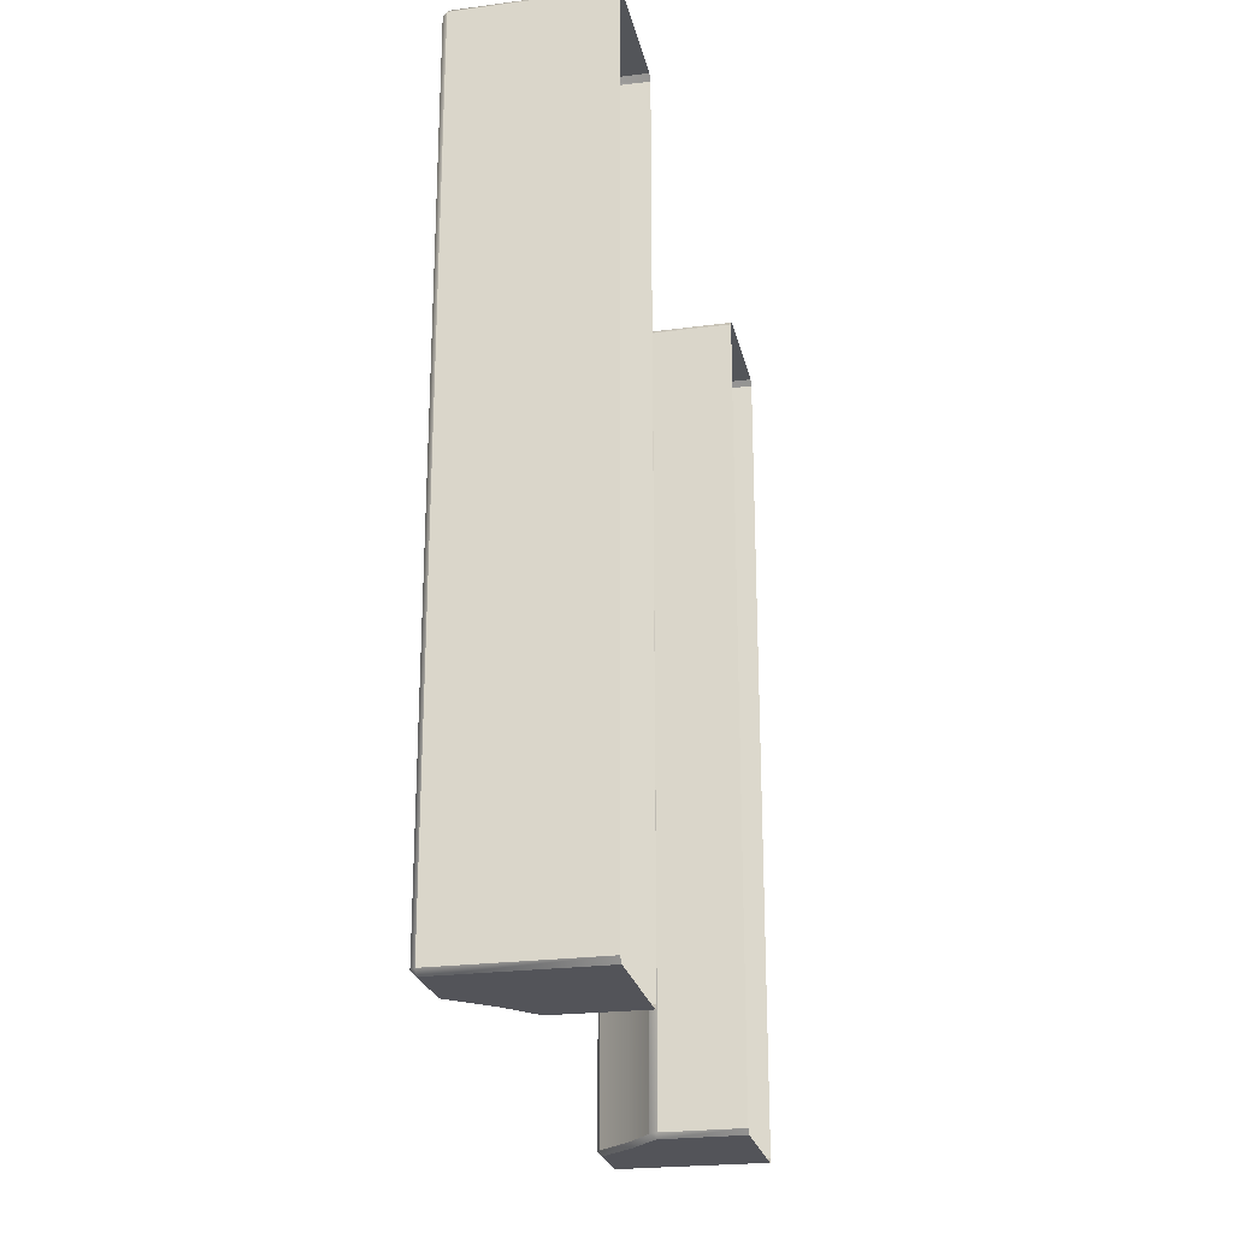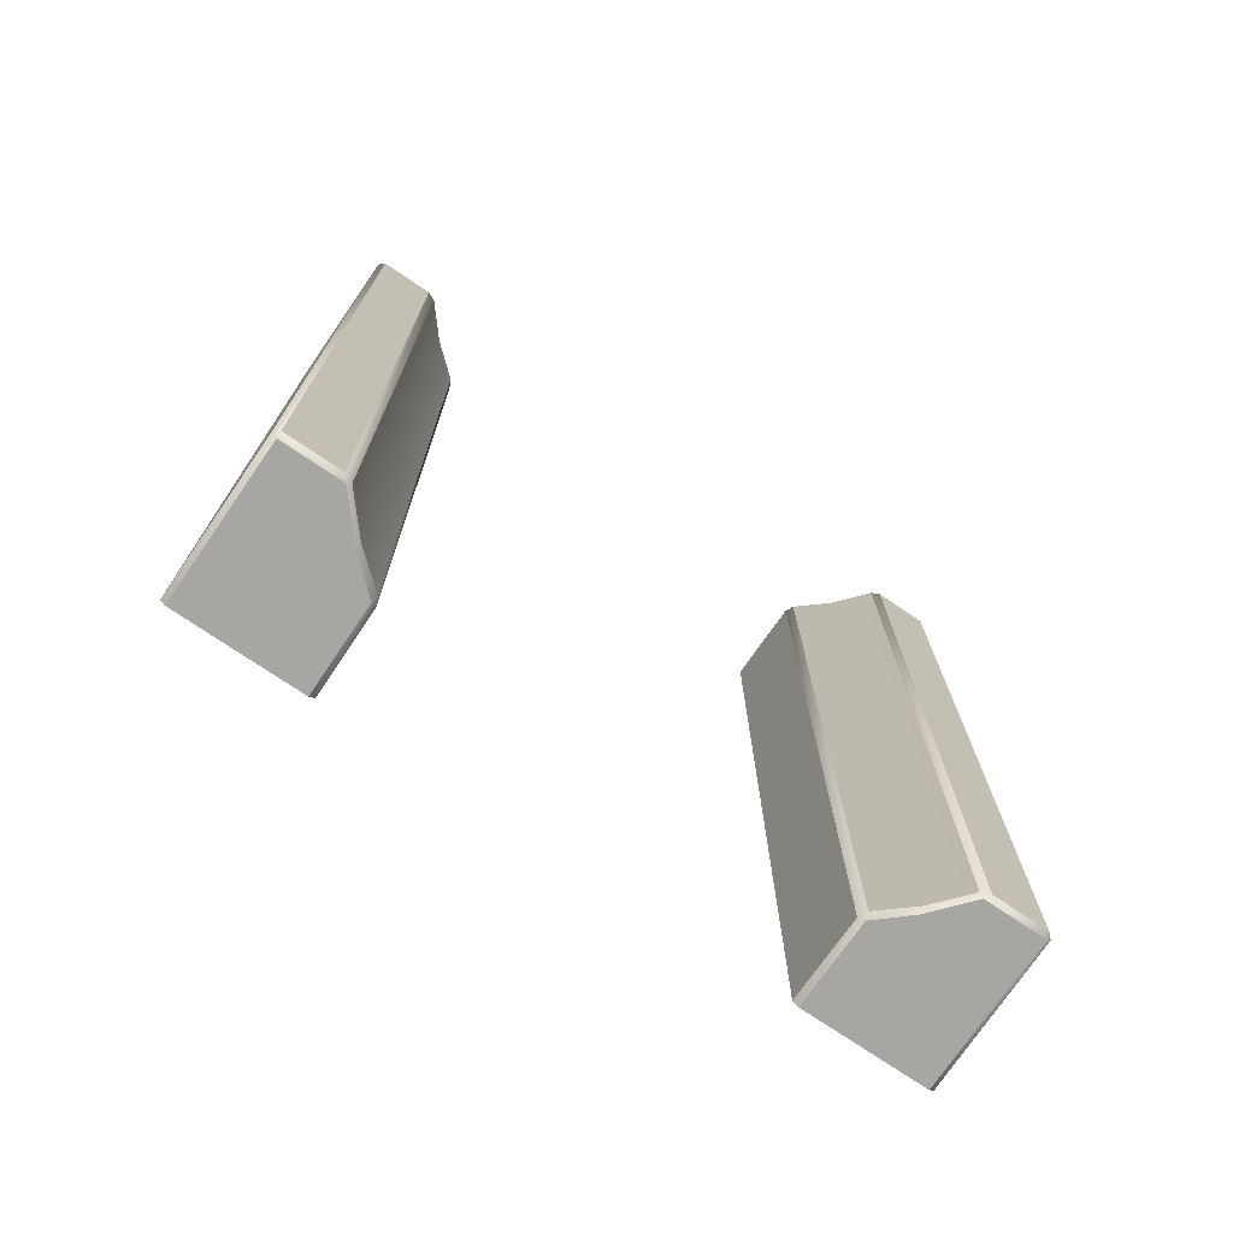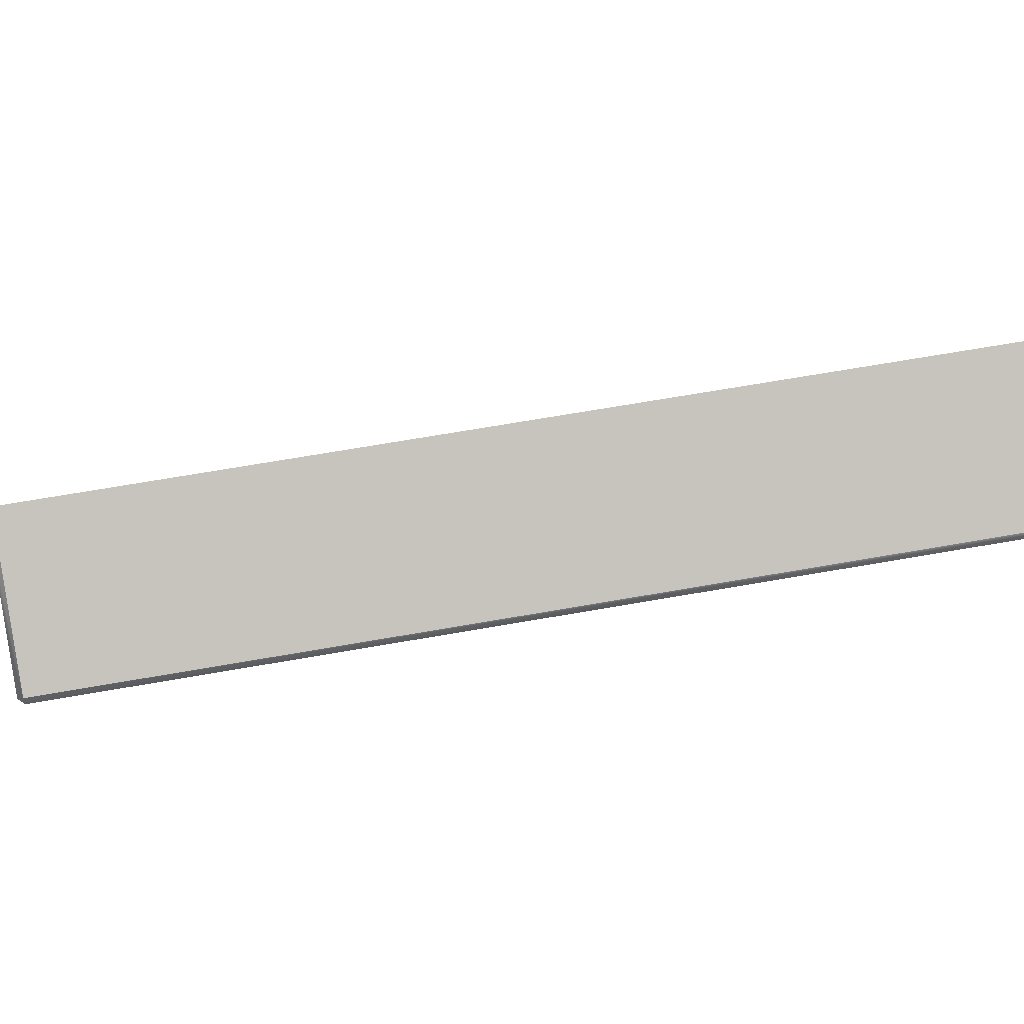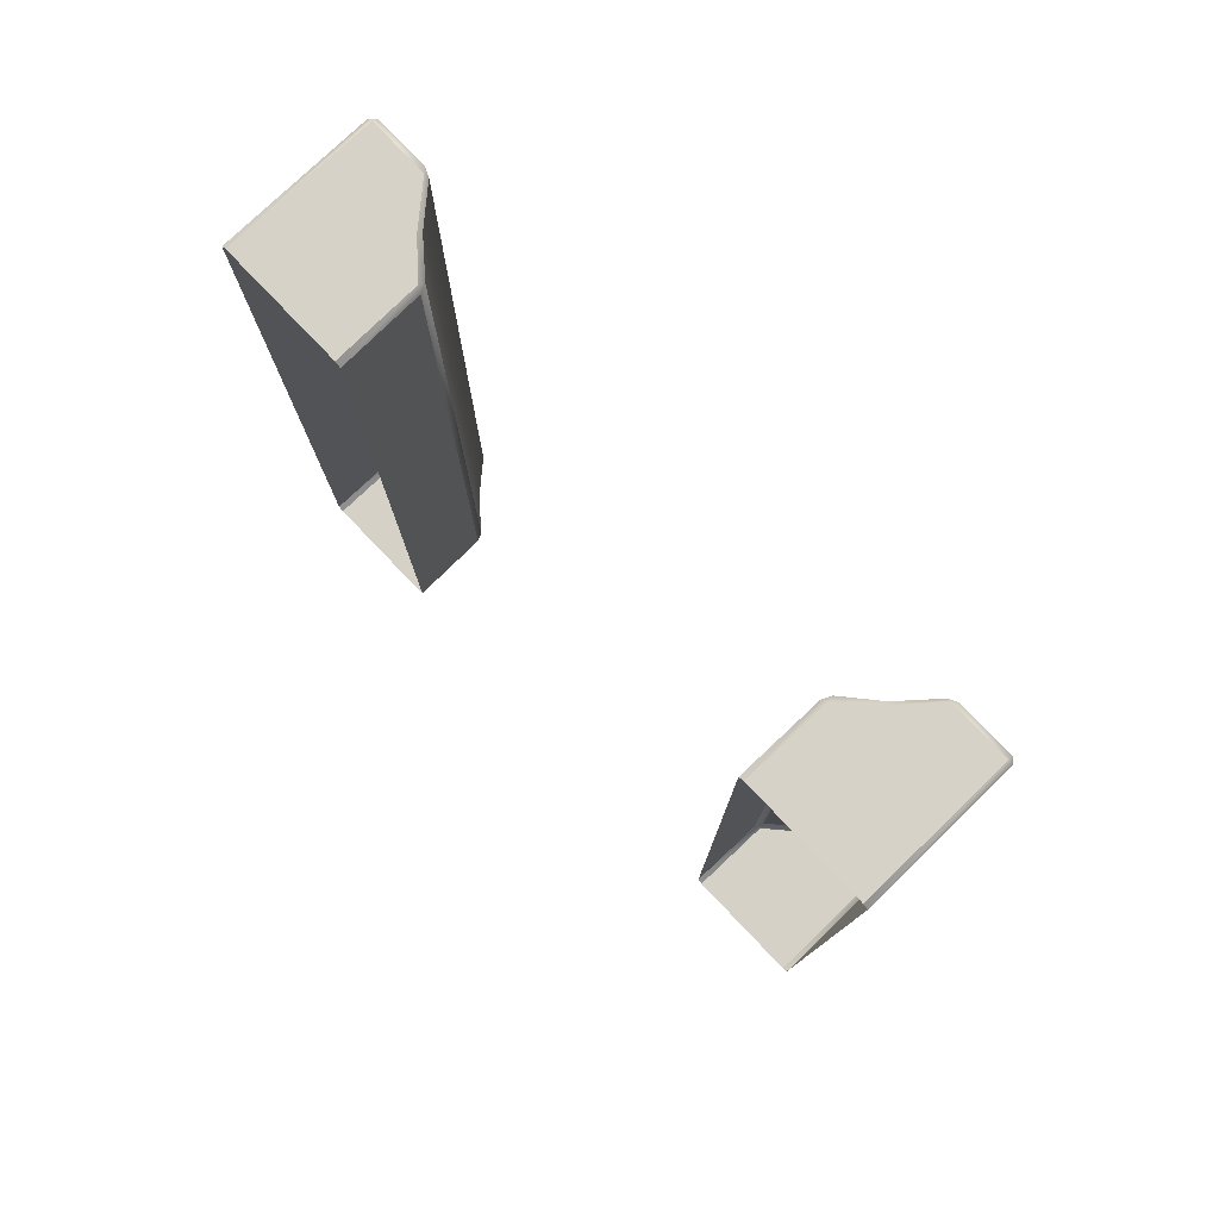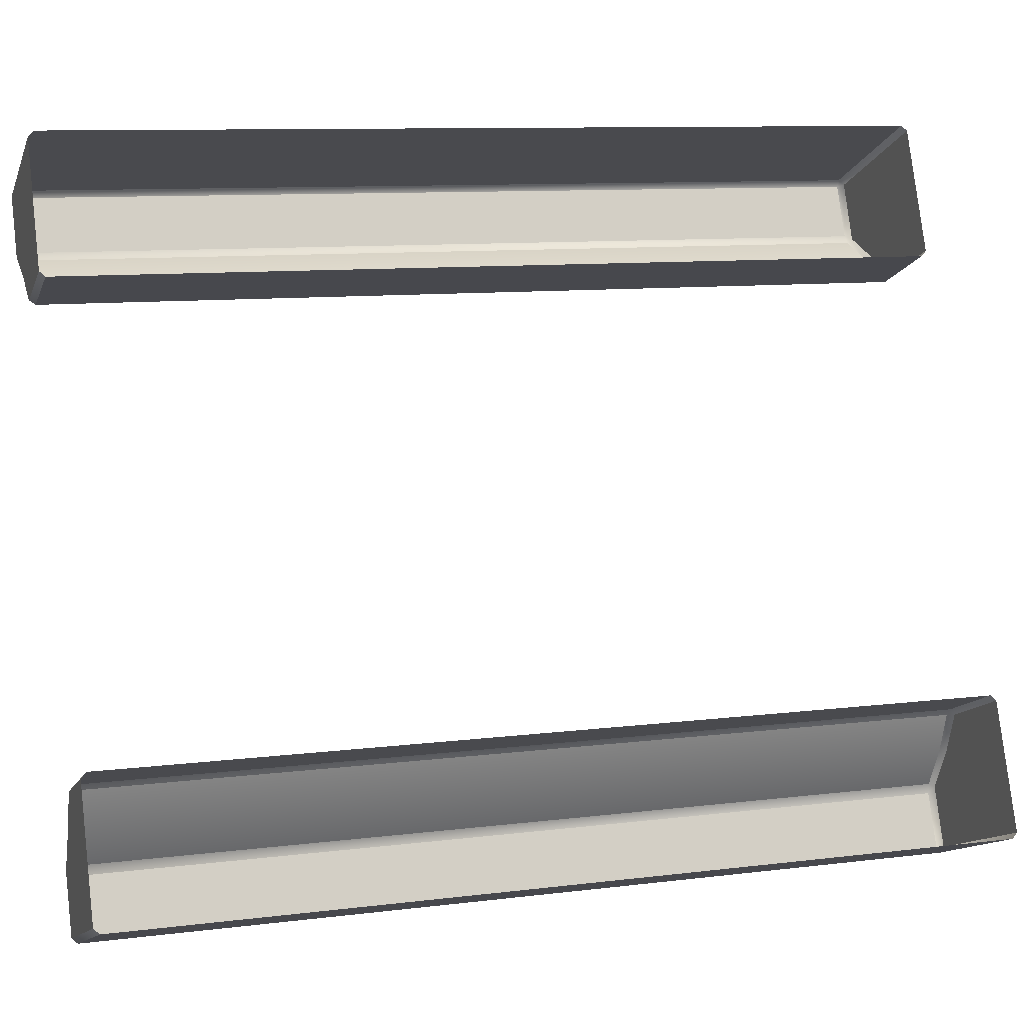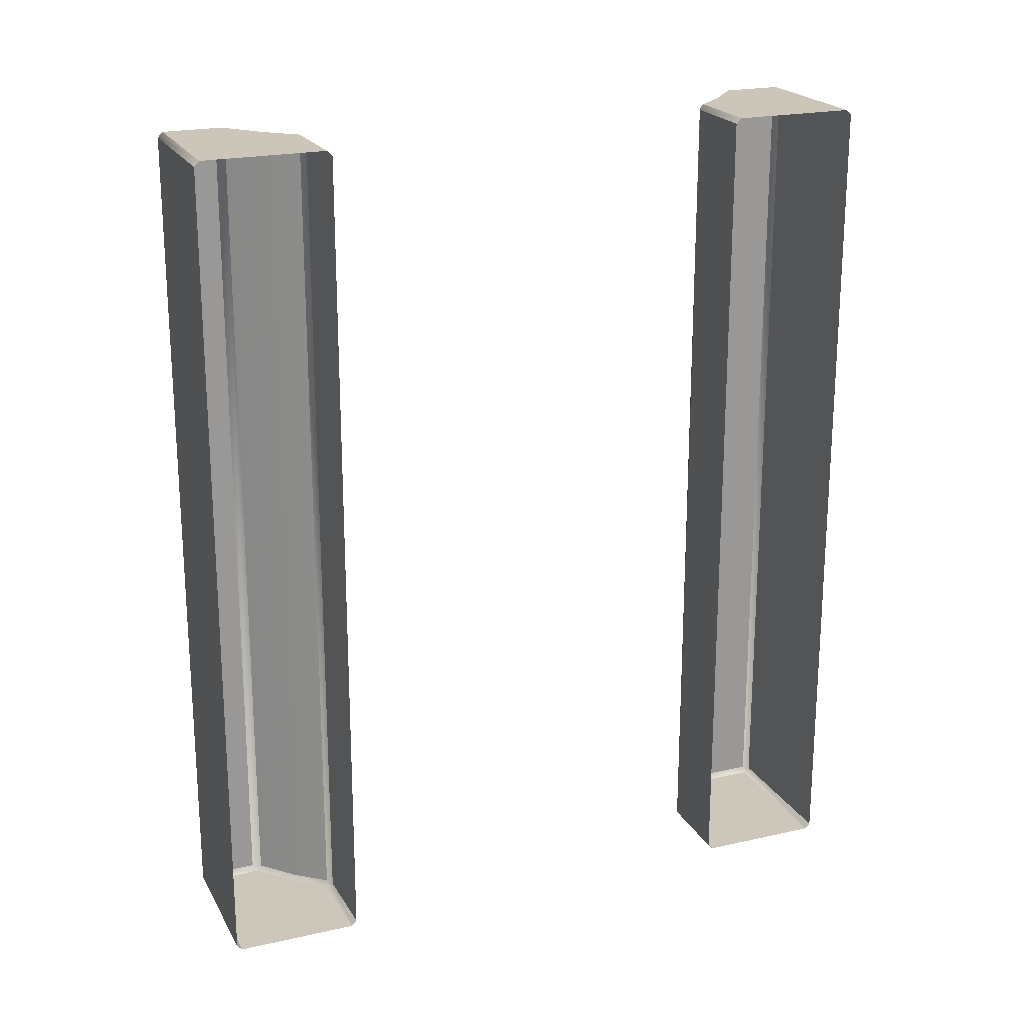
<metadata>
{"format":"obj","ext":"obj","renderer":"f3d","projection":"perspective","resolution":1024,"background":"white","views":[{"elev":-24.0,"azim":-10.3,"up":"+Y"},{"elev":-73.9,"azim":-146.5,"up":"+Y"},{"elev":68.7,"azim":-99.9,"up":"+Z"},{"elev":78.7,"azim":114.0,"up":"+Y"},{"elev":9.9,"azim":72.1,"up":"+Z"},{"elev":21.2,"azim":45.7,"up":"+Y"}]}
</metadata>
<code>
o Bistro_Research_Exterior_paris_building_11_5843
v -2.712 13.66 22.28
v -2.712 16.23 22.28
v -2.475 13.66 22.37
v -2.475 16.23 22.37
v -3.063 13.66 22.55
v -3.063 16.23 22.55
v -3.001 13.66 22.4
v -3.001 16.23 22.4
v -3.055 13.66 22.57
v -2.63 13.66 22.75
v -3.055 16.23 22.57
v -2.63 16.23 22.75
v -2.741 13.66 22.28
v -2.852 13.66 22.34
v -2.741 16.23 22.28
v -2.852 16.23 22.34
v -2.98 16.23 22.38
v -2.98 13.66 22.38
v -2.213 13.66 21.06
v -1.978 13.66 21.16
v -2.213 16.23 21.06
v -1.978 16.23 21.16
v -2.271 13.66 20.62
v -2.334 13.66 20.77
v -2.271 16.23 20.62
v -2.334 16.23 20.77
v -2.251 13.66 20.61
v -2.251 16.23 20.61
v -1.824 13.66 20.78
v -1.824 16.23 20.78
v -2.233 13.66 21.04
v -2.233 16.23 21.04
v -2.272 13.66 20.92
v -2.272 16.23 20.92
v -2.333 16.23 20.8
v -2.333 13.66 20.8
v -2.838 13.65 22.34
v -2.98 13.65 22.39
v -2.838 16.24 22.34
v -2.726 16.24 22.29
v -2.98 16.24 22.39
v -2.624 16.24 22.74
v -3.049 16.24 22.56
v -2.726 13.65 22.29
v -3.049 13.65 22.56
v -2.624 13.65 22.74
v -1.83 13.65 20.79
v -2.257 13.65 20.62
v -2.257 16.24 20.62
v -1.83 16.24 20.79
v -2.256 13.65 20.92
v -2.215 13.65 21.04
v -2.215 16.24 21.04
v -2.256 16.24 20.92
v -2.325 16.24 20.79
v -2.325 13.65 20.79
v -2.556 16.24 22.57
v -2.529 16.24 22.5
v -2.481 16.24 22.39
v -2.481 13.65 22.39
v -2.529 13.64 22.5
v -2.556 13.64 22.57
v -1.972 16.24 21.14
v -1.925 16.24 21.03
v -1.897 16.24 20.96
v -1.897 13.64 20.96
v -1.925 13.64 21.03
v -1.972 13.65 21.14
f 1 2 3
f 2 4 3
f 5 6 7
f 6 8 7
f 9 10 11
f 10 12 11
f 13 14 15
f 14 16 15
f 17 16 18
f 16 14 18
f 19 20 21
f 20 22 21
f 23 24 25
f 24 26 25
f 27 28 29
f 28 30 29
f 31 32 33
f 32 34 33
f 35 36 34
f 36 33 34
f 14 37 18
f 37 38 18
f 16 39 15
f 39 40 15
f 17 41 16
f 41 39 16
f 12 42 11
f 42 43 11
f 13 44 14
f 44 37 14
f 9 45 10
f 45 46 10
f 29 47 27
f 47 48 27
f 28 49 30
f 49 50 30
f 33 51 31
f 51 52 31
f 32 53 34
f 53 54 34
f 34 54 35
f 54 55 35
f 36 56 33
f 56 51 33
f 43 42 57
f 41 43 57
f 41 57 58
f 39 41 58
f 39 58 59
f 40 39 59
f 44 60 37
f 60 61 37
f 37 61 38
f 61 62 38
f 38 62 45
f 62 46 45
f 53 63 54
f 63 64 54
f 54 64 55
f 64 65 55
f 55 65 49
f 65 50 49
f 48 47 66
f 56 48 66
f 56 66 67
f 51 56 67
f 51 67 68
f 52 51 68
f 40 59 4
f 2 40 4
f 15 40 2
f 13 15 2
f 1 13 2
f 44 13 1
f 60 44 1
f 3 60 1
f 52 68 20
f 19 52 20
f 31 52 19
f 32 31 19
f 21 32 19
f 53 32 21
f 63 53 21
f 22 63 21
f 5 45 9
f 38 45 5
f 5 9 6
f 7 38 5
f 9 11 6
f 7 18 38
f 11 43 6
f 17 18 7
f 6 43 8
f 8 17 7
f 43 41 8
f 41 17 8
f 26 35 55
f 36 35 26
f 26 55 25
f 24 36 26
f 55 49 25
f 24 56 36
f 49 28 25
f 48 56 24
f 25 28 23
f 23 48 24
f 28 27 23
f 27 48 23

</code>
